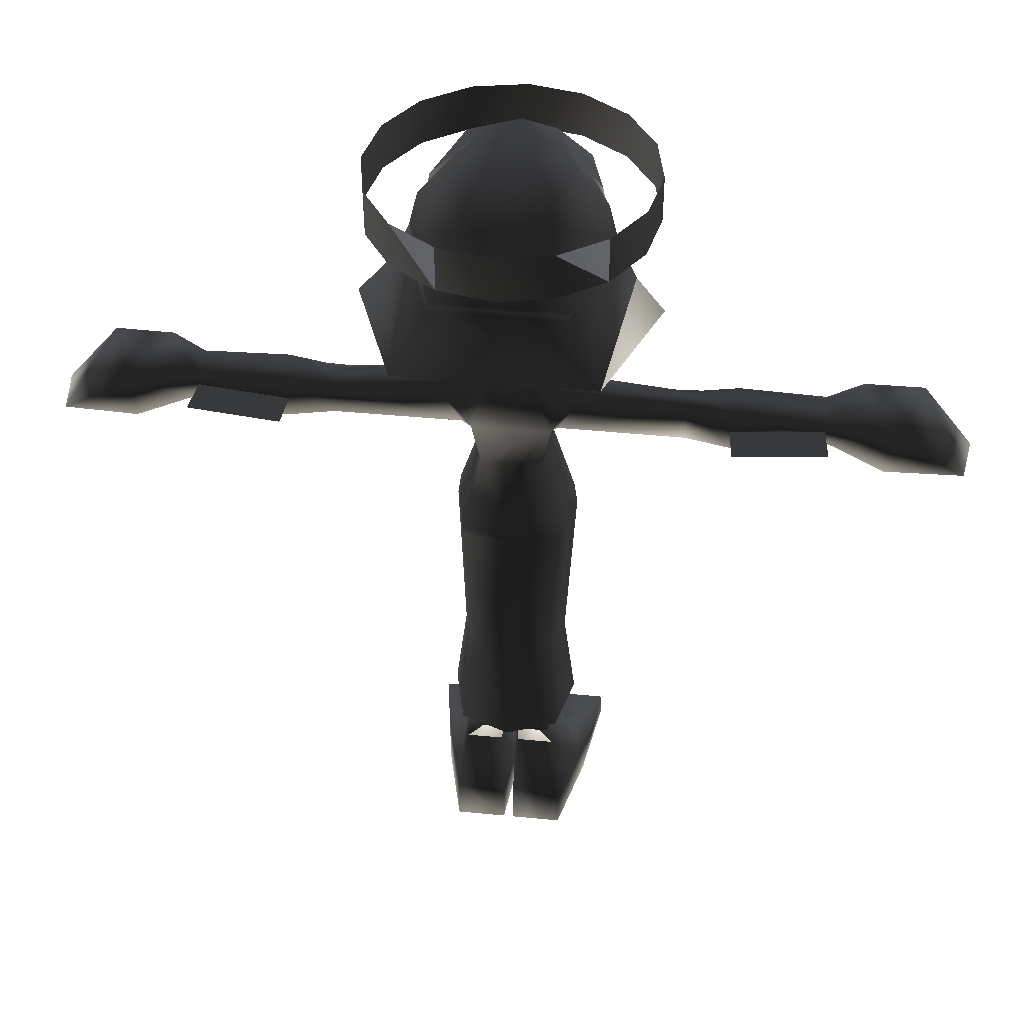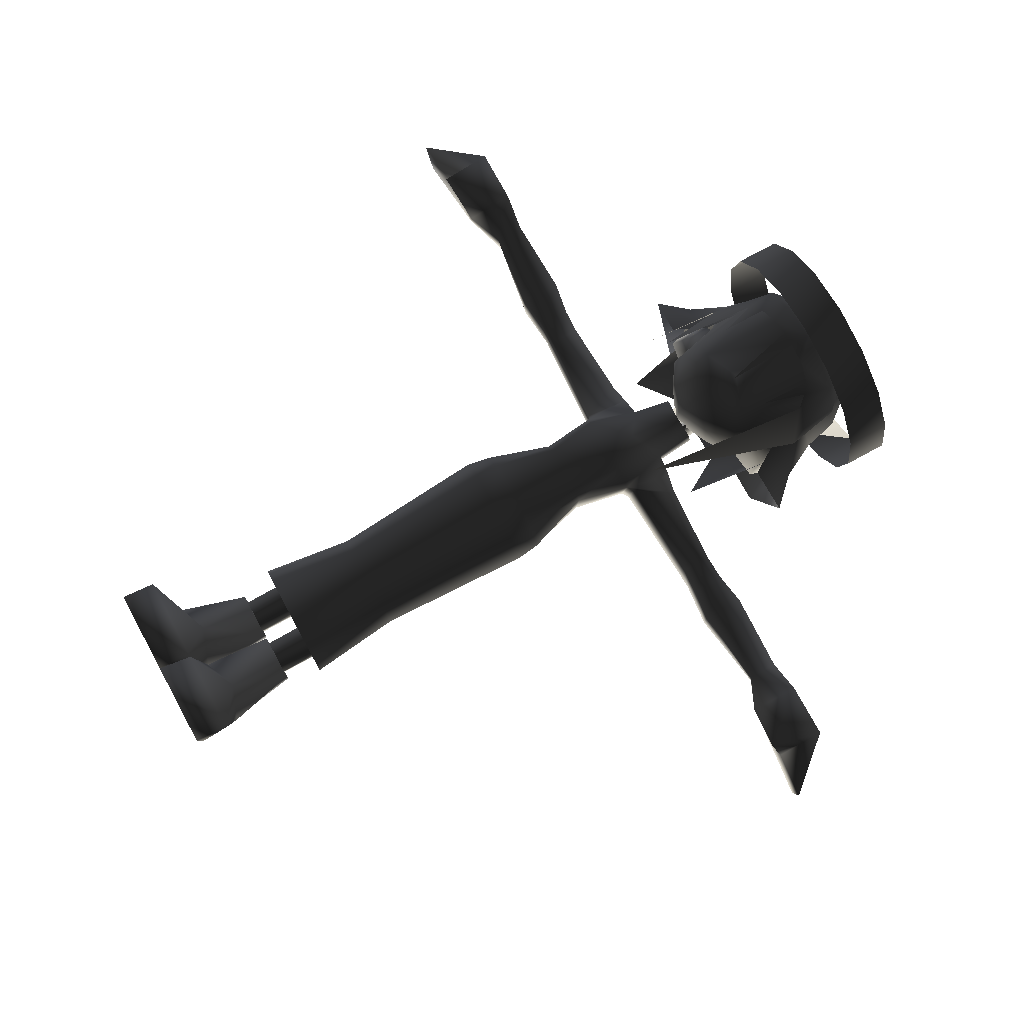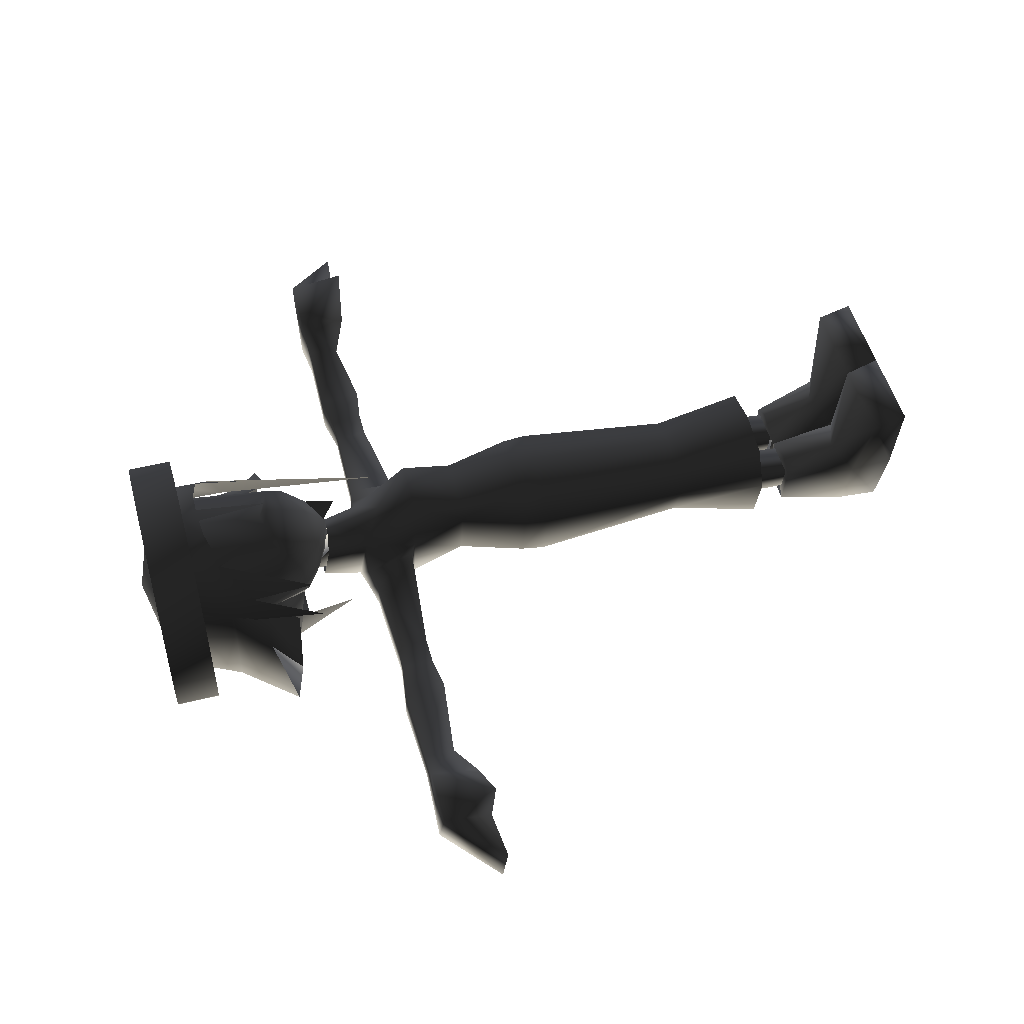
<metadata>
{"format":"obj","ext":"obj","renderer":"f3d","projection":"perspective","resolution":1024,"background":"white","views":[{"elev":42.7,"azim":-173.3,"up":"+Y"},{"elev":76.3,"azim":61.4,"up":"+Z"},{"elev":51.4,"azim":-105.1,"up":"+Z"}]}
</metadata>
<code>
v -0.05901 0.9074 0.1416
v -0.109 0.9074 0.1082
v -0.109 0.9596 0.1082
v -0.05901 0.9596 0.1416
v -0.1424 0.9074 0.05819
v -0.1424 0.9596 0.05818
v 0 0.9074 0.1533
v 0 0.9596 0.1533
v -0.1542 0.9074 -0.000807
v -0.1542 0.9596 -0.000815
v -0.1424 0.9074 -0.0598
v -0.1424 0.9596 -0.05981
v 0.05901 0.9074 0.1416
v 0.05901 0.9596 0.1416
v -0.109 0.9074 -0.1098
v -0.109 0.9595 -0.1098
v -0.05901 0.9074 -0.1432
v -0.05901 0.9595 -0.1432
v 0.109 0.9074 0.1082
v 0.109 0.9596 0.1082
v 0 0.9074 -0.155
v 0 0.9595 -0.155
v 0.05901 0.9074 -0.1432
v 0.05901 0.9595 -0.1432
v 0.1424 0.9074 0.05819
v 0.1424 0.9596 0.05818
v 0.109 0.9074 -0.1098
v 0.109 0.9595 -0.1098
v 0.1424 0.9074 -0.0598
v 0.1424 0.9596 -0.05981
v 0.1542 0.9074 -0.000807
v 0.1542 0.9596 -0.000815
v 0.06335 0.7774 0.06208
v 0.03744 0.7504 0.06233
v 0.0421 0.7809 0.08588
v -9.8e-05 0.7558 0.08941
v -9.8e-05 0.7844 0.1025
v -0.04227 0.7809 0.08588
v -0.04541 0.7981 0.08573
v -0.06352 0.7774 0.06208
v -0.0687 0.8014 0.06205
v 0.0433 0.9062 0.1004
v 0.04524 0.7981 0.08573
v -9.8e-05 0.9062 0.1104
v -9.8e-05 0.8137 0.09708
v -9.8e-05 0.8082 0.1099
v -0.03764 0.7504 0.06233
v -9.8e-05 0.7323 0.06427
v -0.04348 0.9062 0.1004
v 0.06853 0.8014 0.06205
v 0.0751 0.9062 0.07156
v -0.06975 0.4592 0.05769
v -0.05967 0.2772 0.03736
v -0.05606 0.4592 -0.01402
v -0.04473 0.2772 -0.005096
v 0 0.4592 -0.02302
v 0 0.2773 -0.02175
v 0.05606 0.4592 -0.01402
v 0.04473 0.2772 -0.005096
v 0.06975 0.4592 0.05769
v 0.05967 0.2772 0.03736
v 0.04424 0.4592 0.09468
v 0.0384 0.2772 0.07134
v 0 0.4592 0.1011
v 0 0.2773 0.07925
v -0.04424 0.4592 0.09468
v -0.0384 0.2772 0.07134
v 0.04995 0.1691 0.08144
v 0.07279 0.1691 0.03905
v 0.05645 0.1691 -0.02938
v 0 0.169 -0.05082
v -0.05648 0.1691 -0.02938
v -0.07279 0.1691 0.03905
v -0.04995 0.1691 0.08144
v 0 0.169 0.09348
v 0.01276 0.7476 0.03673
v 0.01381 0.7159 0.03673
v -0.01276 0.7476 0.03673
v -0.01381 0.7159 0.03673
v -0.01867 0.7608 -0.005617
v -0.02022 0.7234 -0.00561
v 0.01867 0.7608 -0.005617
v 0.02022 0.7234 -0.00561
v -0.0368 0.9443 0.09682
v -0.04649 0.9557 0.05269
v 0.001374 0.9514 0.1006
v -9.8e-05 0.9617 0.06635
v 0.0567 0.945 0.08352
v 0.0463 0.9557 0.05269
v 0.0922 0.9104 0.04926
v 0.07289 0.9114 0.09923
v 0.00422 0.916 0.1219
v -0.04568 0.9111 0.1179
v -0.03295 0.8867 0.1265
v -0.05349 0.8809 0.1221
v -0.08963 0.9113 0.04359
v -0.07319 0.9097 0.1034
v -0.09706 0.8425 0.05925
v -0.0699 0.8747 0.1041
v -0.09024 0.7678 0.05571
v -0.05496 0.8292 0.1154
v 0.1025 0.8493 0.03506
v 0.07662 0.8643 0.09344
v 0.06597 0.8756 0.1068
v -0.1619 0.7991 -0.01055
v -0.1075 0.8043 -0.1556
v -0.1305 0.8306 0.000996
v -0.07181 0.871 -0.1233
v -0.1095 0.8714 0.008766
v 0.02709 0.7351 0.02922
v 0.03302 0.6877 0.03733
v 0 0.7308 0.04531
v 0 0.6637 0.06703
v -0.03302 0.6877 0.03733
v 0.03091 0.889 0.1231
v 0.005888 0.8891 0.1281
v -0.01244 0.8884 0.129
v -0.02657 0.6969 -0.02486
v -0.02412 0.7426 -0.01312
v -0.02709 0.7351 0.02922
v -0.1043 0.8439 0.02832
v -0.1123 0.7604 0.02178
v 0.1618 0.7991 -0.01055
v 0.1303 0.8306 0.000996
v 0.1074 0.8043 -0.1556
v 0.07164 0.871 -0.1233
v 0.1093 0.8714 0.008766
v 0.08155 0.8714 0.05388
v -0.08918 0.8276 0.0348
v -0.08175 0.8714 0.05388
v 0.04642 0.7695 -0.08014
v 0.0871 0.7078 -0.009116
v -0.04659 0.7695 -0.08014
v -0.07716 0.7176 -0.009117
v 0.05192 0.8231 0.1094
v 0.05594 0.8826 0.1182
v 0.02412 0.7426 -0.01312
v 0.02657 0.6969 -0.02486
v 0.2425 0.6646 -0.07874
v 0.3445 0.6701 -0.07315
v 0.3398 0.6701 -0.03325
v 0.2392 0.6646 -0.03888
v -0.2392 0.6646 -0.03888
v -0.3398 0.6701 -0.03327
v -0.3445 0.6701 -0.07315
v -0.2425 0.6646 -0.07877
v -0.1119 0.7907 0.02249
v 0.1117 0.7907 0.02249
v 0.08901 0.8276 0.0348
v 0.05187 0.6616 0.06605
v 0.006158 0.8034 0.1138
v 0.04232 0.4871 0.09432
v 0 0.4871 0.1001
v -0.04232 0.4871 0.09432
v -0.0658 0.4871 0.05627
v -0.05307 0.4871 -0.01206
v 0 0.487 -0.01801
v 0.05307 0.4871 -0.01206
v 0.0658 0.4871 0.05627
v -0.05237 0.634 -0.01839
v -0.1912 0.6447 -0.03108
v -0.05833 0.634 0.03361
v -0.1765 0.6447 0.01018
v -0.08082 0.6844 0.01187
v -0.1765 0.6803 0.006043
v -0.07948 0.6844 -0.02489
v -0.1912 0.6807 -0.02522
v 0.05205 0.6902 -0.02522
v 0.07933 0.6844 -0.02491
v 0.05225 0.634 -0.01838
v 0.1912 0.6807 -0.02522
v 0.1912 0.6447 -0.03108
v 0.2438 0.6877 -0.03887
v 0.2438 0.6412 -0.03887
v 0.3398 0.6849 -0.03325
v 0.3398 0.6554 -0.03326
v -0.05217 0.6902 -0.02522
v -0.05831 0.6886 0.01511
v -0.05177 0.6283 0.043
v 0.1765 0.6447 0.01018
v 0.1765 0.6803 0.006043
v 0.2091 0.6444 0.008078
v 0.2056 0.6815 0.006088
v 0.2459 0.6393 0.01105
v 0.2459 0.6879 0.007213
v 0.3398 0.6504 0.007209
v 0.3398 0.6849 0.00719
v 0.05818 0.634 0.03359
v 0.05165 0.6283 0.043
v 0.0807 0.6844 0.01188
v 0.05816 0.6886 0.01513
v -0.2056 0.6815 0.006088
v -0.2091 0.6444 0.008054
v -0.2459 0.6879 0.007188
v -0.2459 0.6393 0.01105
v -0.3398 0.6849 0.00719
v -0.3398 0.6504 0.007184
v -0.06271 0.04779 -0.03453
v -0.06244 1.7e-05 -0.03941
v -0.005569 0.04779 -0.03453
v -0.005618 1.7e-05 -0.03941
v 0.003239 6e-06 0.05322
v -0.05864 0.1284 0.03204
v -0.07979 0.04804 0.04272
v -0.05093 0.1284 -0.02336
v -0.0106 0.1284 -0.02336
v -0.04473 0.1284 -0.005271
v -0.01516 0.1284 -0.005271
v -0.04524 0.2357 -9.3e-05
v -0.01445 0.2357 -9.3e-05
v -0.04151 0.2659 0.007533
v -0.01845 0.2659 0.007533
v -0.05246 0.4094 0.06284
v -0.004367 0.4094 0.06284
v -0.04843 0.25 0.04752
v -0.01107 0.25 0.04752
v -0.05064 0.1284 0.03005
v -0.00952 0.1284 0.02992
v 0.041 0.9556 -0.07235
v -0.04117 0.9556 -0.07235
v 0.06453 0.9133 -0.1038
v -0.06472 0.9133 -0.1038
v 0.05216 0.8063 -0.07495
v -0.05236 0.8063 -0.07495
v 0.03023 0.7641 -0.01639
v -0.03042 0.7641 -0.01639
v 0.000294 0 0.1556
v 0.1001 0 0.1556
v -0.003239 6e-06 0.05322
v 0.0856 1.2e-05 0.05355
v 0.005618 1.7e-05 -0.03941
v 0.06244 1.7e-05 -0.03941
v 0.06271 0.04779 -0.03453
v 0.005569 0.04779 -0.03453
v 0.07979 0.04804 0.04272
v 0.05093 0.1284 -0.02336
v 0.0106 0.1284 -0.02336
v 0.0342 0.5638 -0.003992
v -0.04311 0.6287 -0.0205
v 0.04296 0.6287 -0.0205
v -0.3398 0.6554 -0.03326
v -0.2438 0.6412 -0.03887
v 0.01516 0.1284 -0.005271
v 0.04473 0.1284 -0.005271
v 0.01445 0.2357 -9.3e-05
v 0.04524 0.2357 -9.3e-05
v 0.01845 0.2659 0.007533
v 0.04151 0.2659 0.007533
v 0.004367 0.4094 0.06284
v 0.05246 0.4094 0.06284
v 0.01107 0.25 0.04752
v 0.04843 0.25 0.04752
v 0.00952 0.1284 0.02992
v 0.05064 0.1284 0.03005
v -0.3398 0.6849 -0.03325
v -0.2438 0.6877 -0.03887
v 0.04068 0.5627 0.06053
v -0.0856 1.2e-05 0.05355
v -0.000294 0 0.1556
v -0.1001 0 0.1556
v -0.03432 0.5638 -0.003992
v -0.0408 0.5627 0.06053
v -0.02736 0.563 0.08744
v -0.09939 0.9135 0.009495
v -0.06521 0.9556 0.01022
v -9.8e-05 0.9732 0.01022
v 0.06502 0.9556 0.01022
v 0.09922 0.9135 0.009495
v 0.04279 0.7509 0.02767
v -9.8e-05 0.731 0.02809
v -0.04299 0.7509 0.02767
v -0.07108 0.7699 0.02642
v -0.08818 0.8366 0.01974
v -0.0753 0.9062 0.07156
v 0.03474 0.6213 0.09156
v -0.03486 0.6213 0.09156
v 0.07091 0.7699 0.02642
v 0.4051 0.6423 -0.05854
v 0.4913 0.6301 -0.04145
v 0.4105 0.6873 -0.05853
v 0.4448 0.6873 0.03209
v 0.3797 0.6873 0.03104
v 0.432 0.6222 0.05383
v 0.3797 0.6311 0.01818
v 0.01381 0.4095 0.000682
v 0.04272 0.4095 0.000682
v -0.4051 0.6423 -0.05854
v -0.4105 0.6873 -0.05856
v -0.4913 0.6301 -0.04145
v -0.4448 0.6873 0.03209
v -0.5 0.6258 0.01771
v -0.4448 0.6309 0.01923
v -0.432 0.6222 0.05383
v -0.3797 0.6873 0.03104
v -0.3797 0.6311 0.01818
v 0.4448 0.6309 0.01926
v -0.04274 0.4095 0.000682
v -0.01381 0.4095 0.000682
v 0.07061 0.777 0.01947
v 0.1033 0.7889 -0.01222
v 0.07147 0.8084 0.001613
v 0.1138 0.8302 -0.01355
v 0.087 0.8367 0.01947
v -0.1006 0.038 0.1436
v -0.04139 0.06499 0.0568
v -0.08717 0.8367 0.01947
v -0.114 0.8302 -0.01355
v -0.07164 0.8084 0.001613
v -0.1035 0.7889 -0.01222
v -0.07081 0.777 0.01947
v 0.1006 0.038 0.1436
v 0.04139 0.06499 0.0568
v 0.002355 0.038 0.1436
v -0.000908 0.04803 0.04239
v 0.002895 0.1284 0.03193
v 0.03781 0.1284 0.04623
v 0.05864 0.1284 0.03204
v 0.08801 0.8366 0.01974
v 0.5 0.6258 0.01771
v -0.03781 0.1284 0.04623
v -0.002895 0.1284 0.03193
v 0.000908 0.04803 0.04239
v -0.002355 0.038 0.1436
v 0.02723 0.563 0.08744
g 15931_t.obj/AnonymousMesh0
f 3 2 1
f 1 4 3
f 6 5 2
f 2 3 6
f 4 1 7
f 7 8 4
f 10 9 5
f 5 6 10
f 12 11 9
f 9 10 12
f 8 7 13
f 13 14 8
f 16 15 11
f 11 12 16
f 18 17 15
f 18 16 15
f 14 13 19
f 19 20 14
f 22 21 17
f 17 18 22
f 24 23 21
f 21 22 24
f 20 19 25
f 25 26 20
f 28 27 23
f 28 24 23
f 30 29 27
f 27 28 30
f 26 25 31
f 31 32 26
f 32 31 29
f 29 30 32
f 35 34 33
f 35 36 34
f 37 36 35
f 37 38 36
f 39 38 37
f 39 40 38
f 41 40 39
f 44 43 42
f 44 45 43
f 39 45 44
f 39 46 45
f 37 46 39
f 37 43 46
f 47 38 40
f 47 36 38
f 48 36 47
f 48 34 36
f 39 274 41
f 39 49 274
f 44 49 39
f 43 33 50
f 43 35 33
f 37 35 43
f 51 43 50
f 51 42 43
f 43 45 46
f 54 53 52
f 55 53 54
f 56 55 54
f 57 55 56
f 58 57 56
f 59 57 58
f 60 59 58
f 61 59 60
f 62 61 60
f 63 61 62
f 64 63 62
f 65 63 64
f 66 65 64
f 67 65 66
f 52 67 66
f 53 67 52
f 69 63 68
f 61 63 69
f 70 61 69
f 59 61 70
f 71 59 70
f 57 59 71
f 72 57 71
f 55 57 72
f 73 55 72
f 53 55 73
f 74 53 73
f 67 53 74
f 75 67 74
f 65 67 75
f 68 65 75
f 63 65 68
f 76 77 78
f 78 77 79
f 78 79 80
f 81 79 80
f 82 81 80
f 82 81 83
f 86 85 84
f 87 85 86
f 88 87 86
f 89 87 88
f 88 90 89
f 88 91 90
f 86 91 88
f 86 92 91
f 93 92 86
f 93 94 92
f 95 94 93
f 96 84 85
f 96 97 84
f 98 97 96
f 98 99 97
f 100 99 98
f 95 99 101
f 95 97 99
f 93 97 95
f 93 84 97
f 86 84 93
f 91 102 90
f 91 103 102
f 104 103 91
f 105 106 107
f 107 108 106
f 109 108 107
f 112 111 110
f 112 113 111
f 114 113 112
f 92 116 115
f 92 117 116
f 94 117 92
f 114 119 118
f 114 120 119
f 112 120 114
f 121 98 96
f 121 122 98
f 125 124 123
f 125 126 124
f 127 124 126
f 127 128 124
f 130 107 129
f 130 109 107
f 126 132 131
f 126 127 132
f 134 108 133
f 134 109 108
f 104 136 135
f 104 91 136
f 91 115 136
f 91 92 115
f 111 137 110
f 111 138 137
f 141 140 139
f 139 142 141
f 145 144 143
f 143 146 145
f 129 107 105
f 105 147 129
f 83 82 76
f 76 77 83
f 126 131 133
f 133 108 126
f 106 108 126
f 126 125 106
f 124 149 148
f 148 123 124
f 138 118 119
f 119 137 138
f 124 128 149
f 102 103 150
f 116 117 151
f 153 62 152
f 64 62 153
f 154 64 153
f 66 64 154
f 155 66 154
f 52 66 155
f 156 52 155
f 54 52 156
f 157 54 156
f 56 54 157
f 158 56 157
f 58 56 158
f 159 58 158
f 60 58 159
f 162 161 160
f 163 161 162
f 164 163 162
f 165 163 164
f 166 165 164
f 167 165 166
f 160 167 166
f 161 167 160
f 169 240 168
f 170 240 169
f 171 170 169
f 172 170 171
f 173 172 171
f 174 172 173
f 175 174 173
f 176 174 175
f 166 239 160
f 177 239 166
f 164 177 166
f 178 177 164
f 162 178 164
f 179 178 162
f 182 181 180
f 183 181 182
f 184 183 182
f 185 183 184
f 186 185 184
f 187 185 186
f 188 240 170
f 189 240 188
f 190 189 188
f 191 189 190
f 169 191 190
f 168 191 169
f 190 171 169
f 181 171 190
f 188 181 190
f 180 181 188
f 170 180 188
f 172 180 170
f 192 163 165
f 193 163 192
f 194 193 192
f 195 193 194
f 196 195 194
f 197 195 196
f 200 199 198
f 201 199 200
f 322 201 200
f 202 201 322
f 205 204 203
f 198 204 205
f 206 198 205
f 200 198 206
f 209 208 207
f 210 208 209
f 211 210 209
f 212 210 211
f 213 214 215
f 216 214 215
f 217 216 215
f 218 216 217
f 221 220 219
f 222 220 221
f 126 222 221
f 108 222 126
f 223 108 126
f 224 108 223
f 225 224 223
f 226 224 225
f 229 228 227
f 230 228 229
f 231 230 229
f 232 230 231
f 231 233 232
f 234 233 231
f 229 234 231
f 314 234 229
f 233 317 235
f 236 317 233
f 234 236 233
f 237 236 234
f 239 238 261
f 240 238 239
f 118 240 239
f 138 240 118
f 173 187 175
f 185 187 173
f 171 185 173
f 183 185 171
f 242 197 241
f 195 197 242
f 161 195 242
f 193 195 161
f 245 244 243
f 246 244 245
f 247 246 245
f 248 246 247
f 251 250 249
f 252 250 251
f 253 252 251
f 254 252 253
f 174 182 172
f 184 182 174
f 176 184 174
f 186 184 176
f 256 241 255
f 242 241 256
f 167 242 256
f 161 242 167
f 194 255 196
f 256 255 194
f 192 256 194
f 167 256 192
f 152 257 324
f 159 257 152
f 62 159 152
f 60 159 62
f 202 199 201
f 258 199 202
f 259 258 202
f 260 258 259
f 155 261 156
f 262 261 155
f 154 262 155
f 263 262 154
f 265 222 264
f 265 220 222
f 266 220 265
f 266 219 220
f 267 219 266
f 267 221 219
f 268 221 267
f 268 127 221
f 51 127 268
f 51 128 127
f 48 269 34
f 48 270 269
f 271 270 48
f 271 226 270
f 272 226 271
f 272 273 226
f 40 273 272
f 40 41 273
f 109 222 108
f 109 264 222
f 274 264 109
f 274 265 264
f 85 265 274
f 85 266 265
f 87 266 85
f 87 89 266
f 138 168 240
f 138 191 168
f 111 191 138
f 111 189 191
f 275 189 111
f 275 257 189
f 324 257 275
f 276 262 263
f 276 179 262
f 114 179 276
f 114 178 179
f 118 178 114
f 118 177 178
f 239 177 118
f 225 270 226
f 225 269 270
f 277 269 225
f 277 34 269
f 33 34 277
f 280 279 278
f 280 281 279
f 282 281 280
f 282 283 281
f 284 283 282
f 285 247 286
f 247 248 286
f 286 248 250
f 248 252 250
f 50 128 51
f 50 318 128
f 33 318 50
f 33 277 318
f 289 288 287
f 289 290 288
f 291 290 289
f 291 292 290
f 293 290 292
f 293 294 290
f 295 294 293
f 295 197 294
f 284 296 283
f 284 278 296
f 176 278 284
f 292 295 293
f 292 287 295
f 289 287 292
f 297 213 211
f 213 215 211
f 211 215 209
f 109 273 130
f 109 224 273
f 108 224 109
f 216 298 214
f 216 212 298
f 210 212 216
f 301 300 299
f 301 302 300
f 301 302 303
f 304 258 260
f 304 204 258
f 305 204 304
f 306 307 308
f 308 309 307
f 310 309 308
f 312 311 235
f 312 313 311
f 314 313 312
f 312 315 314
f 312 316 315
f 317 316 312
f 245 251 247
f 245 253 251
f 243 253 245
f 223 318 225
f 223 127 318
f 223 127 126
f 267 51 268
f 267 89 51
f 266 89 267
f 281 319 279
f 281 296 319
f 283 296 281
f 282 186 284
f 282 187 186
f 175 187 282
f 321 203 320
f 321 205 203
f 321 205 206
f 237 236 315
f 315 317 236
f 316 317 315
f 294 288 290
f 294 255 288
f 196 255 294
f 321 305 322
f 321 320 305
f 203 305 320
f 203 204 305
f 218 210 216
f 218 208 210
f 217 209 207
f 217 215 209
f 298 297 212
f 297 211 212
f 303 300 302
f 303 299 300
f 272 47 40
f 272 271 47
f 306 309 310
f 306 307 309
f 179 160 239
f 179 162 160
f 229 314 227
f 227 313 314
f 230 311 228
f 230 235 311
f 279 296 278
f 279 319 296
f 113 276 275
f 113 114 276
f 285 251 249
f 285 247 251
f 259 322 323
f 322 202 259
f 305 323 322
f 305 304 323
f 248 246 252
f 252 254 246
f 238 189 257
f 238 240 189
f 261 179 239
f 261 262 179
f 241 295 287
f 241 197 295
f 176 280 278
f 176 175 280
f 41 130 273
f 41 274 130
f 238 157 261
f 238 158 157
f 153 263 154
f 153 324 263
f 241 288 255
f 241 287 288
f 204 198 199
f 199 258 204
f 257 159 158
f 158 238 257
f 321 322 200
f 200 206 321
f 323 304 260
f 260 259 323
f 275 276 263
f 263 324 275
f 233 235 230
f 230 232 233
f 311 313 227
f 227 228 311
f 314 315 237
f 237 234 314
f 109 130 274
f 261 157 156
f 161 163 193
f 226 273 224
f 47 271 48
f 324 153 152
f 192 165 167
f 172 182 180
f 113 275 111
f 235 317 312
f 186 176 284
f 289 292 291
f 244 246 254
f 221 127 126
f 280 175 282
f 171 181 183
f 225 318 277
f 318 127 128
f 294 197 196

</code>
